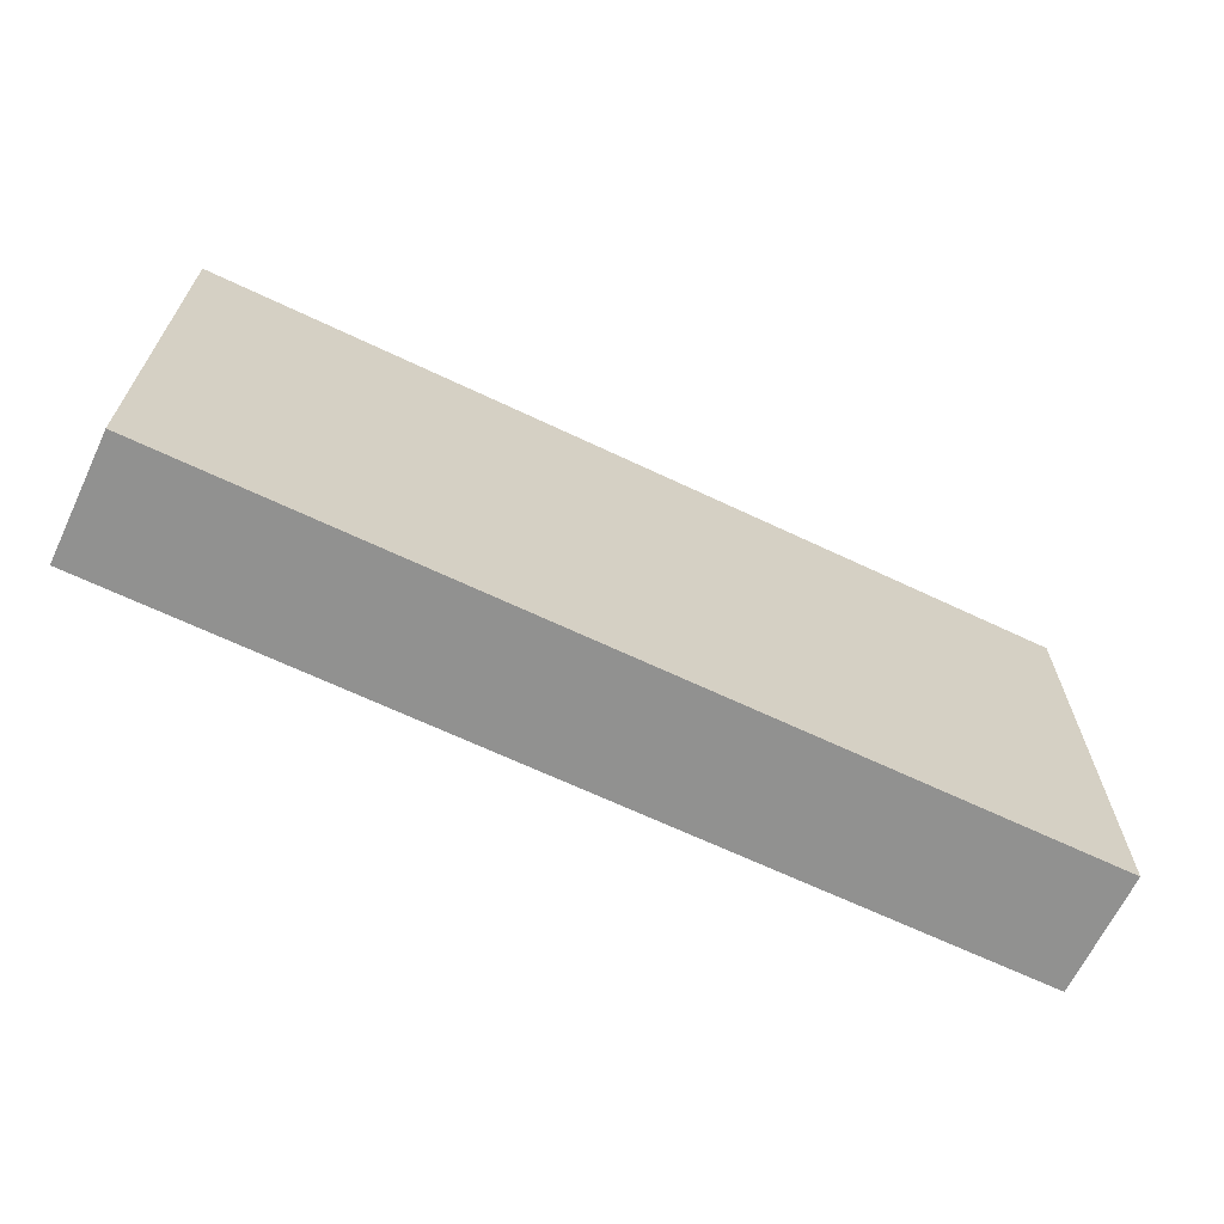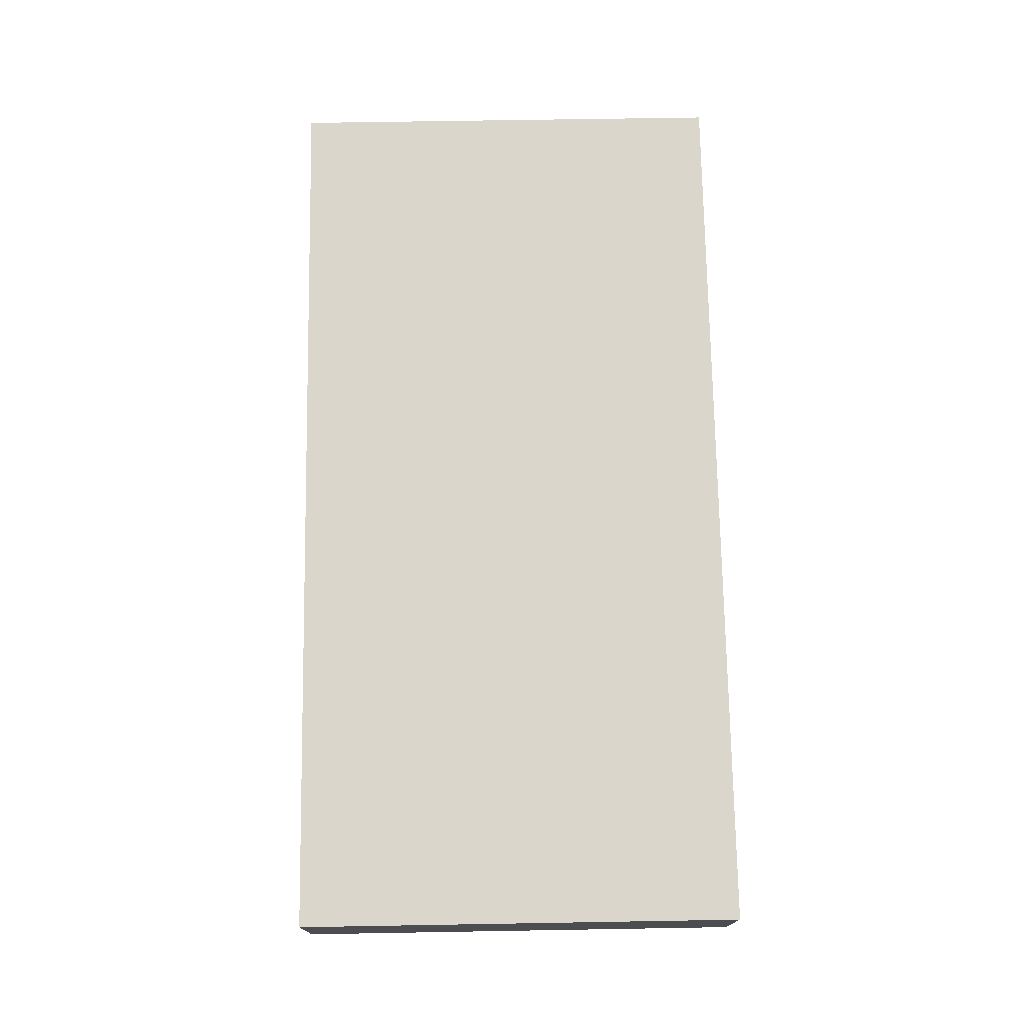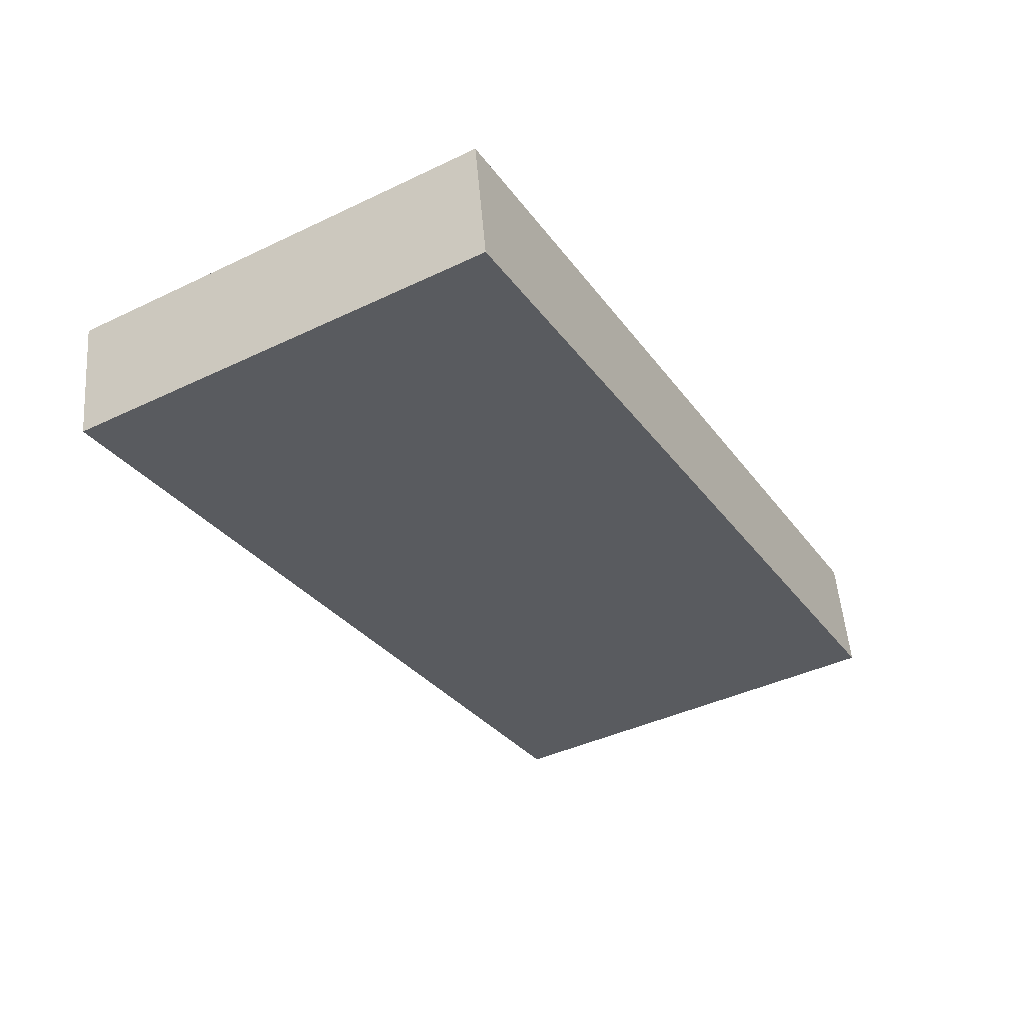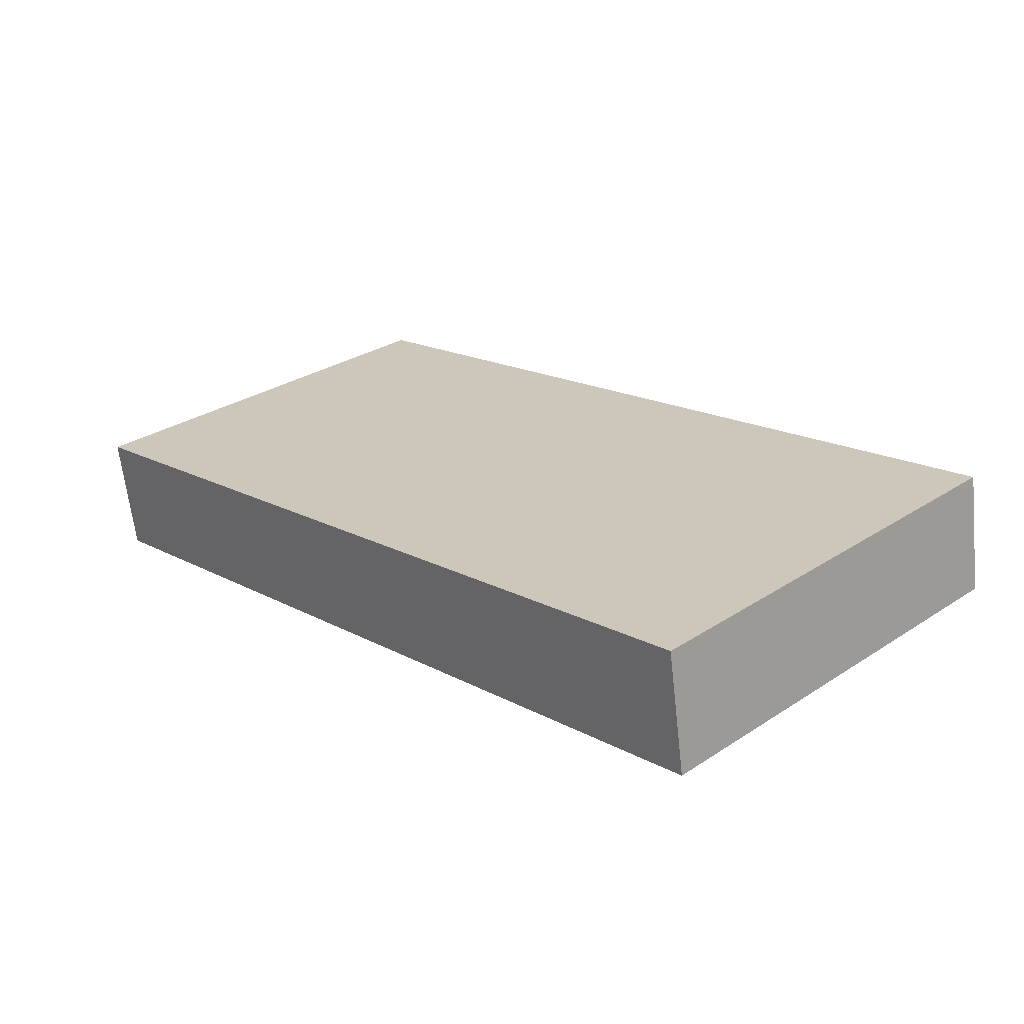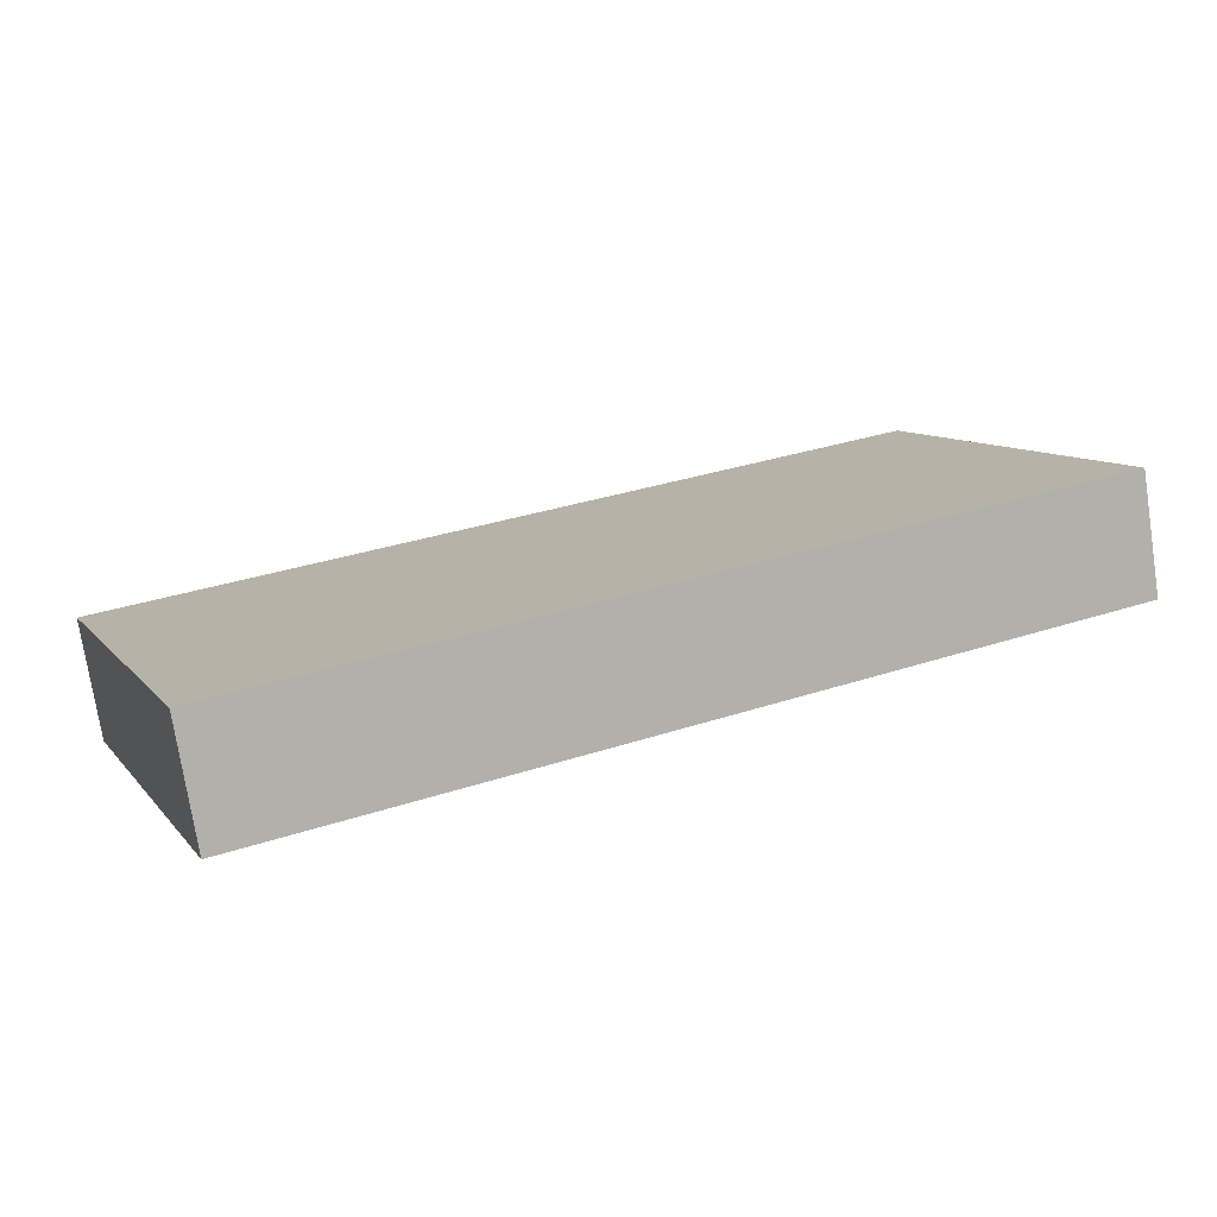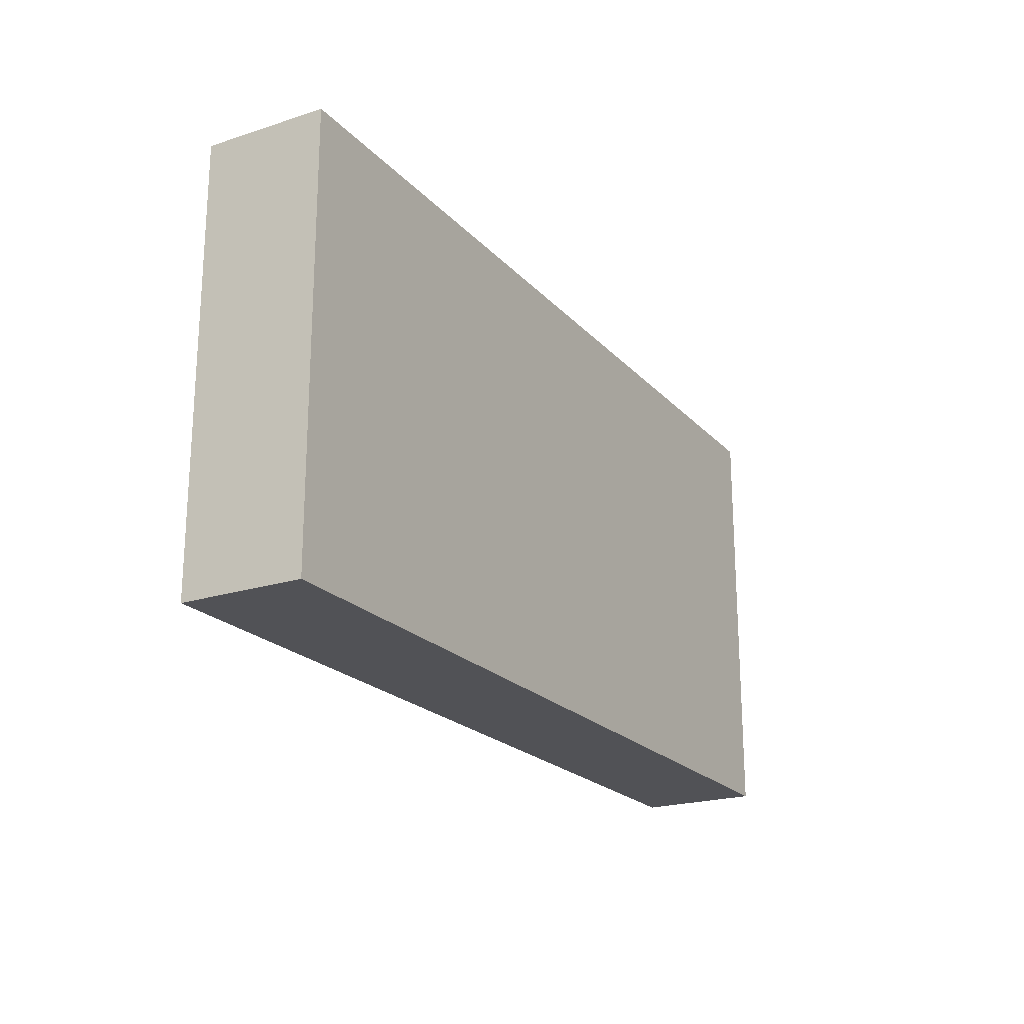
<metadata>
{"format":"obj","ext":"obj","renderer":"f3d","projection":"perspective","resolution":1024,"background":"white","views":[{"elev":-66.0,"azim":-35.1,"up":"+Y"},{"elev":64.1,"azim":-91.0,"up":"+Z"},{"elev":-41.9,"azim":-60.2,"up":"+Z"},{"elev":30.2,"azim":46.8,"up":"+Z"},{"elev":9.4,"azim":-22.5,"up":"+Z"},{"elev":-21.3,"azim":110.3,"up":"+Y"}]}
</metadata>
<code>
v  0.704 15.13 -4.142
v  30.24 15.13 5.098
v  30.94 15.13 0.945
v  0 15.13 9.267e-16
v  30.94 -5.786e-17 0.945
v  0.704 2.536e-16 -4.142
v  0 0 0
v  30.24 -3.122e-16 5.098
g defaultobject
f 1 2 3
f 2 1 4
f 5 1 3
f 1 5 6
f 6 4 1
f 4 6 7
f 7 2 4
f 2 7 8
f 8 3 2
f 3 8 5
f 8 6 5
f 6 8 7

</code>
